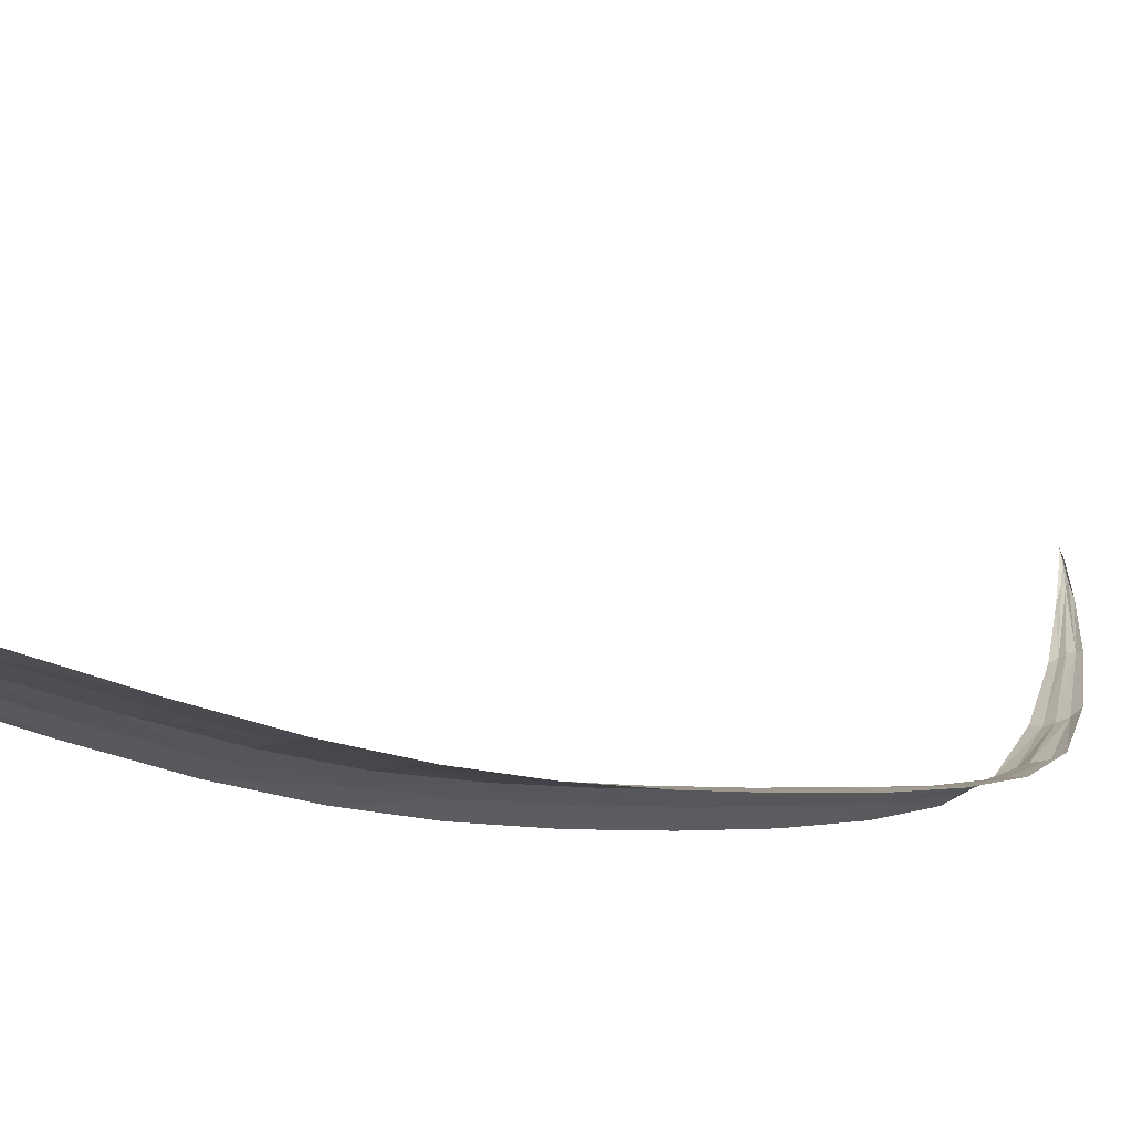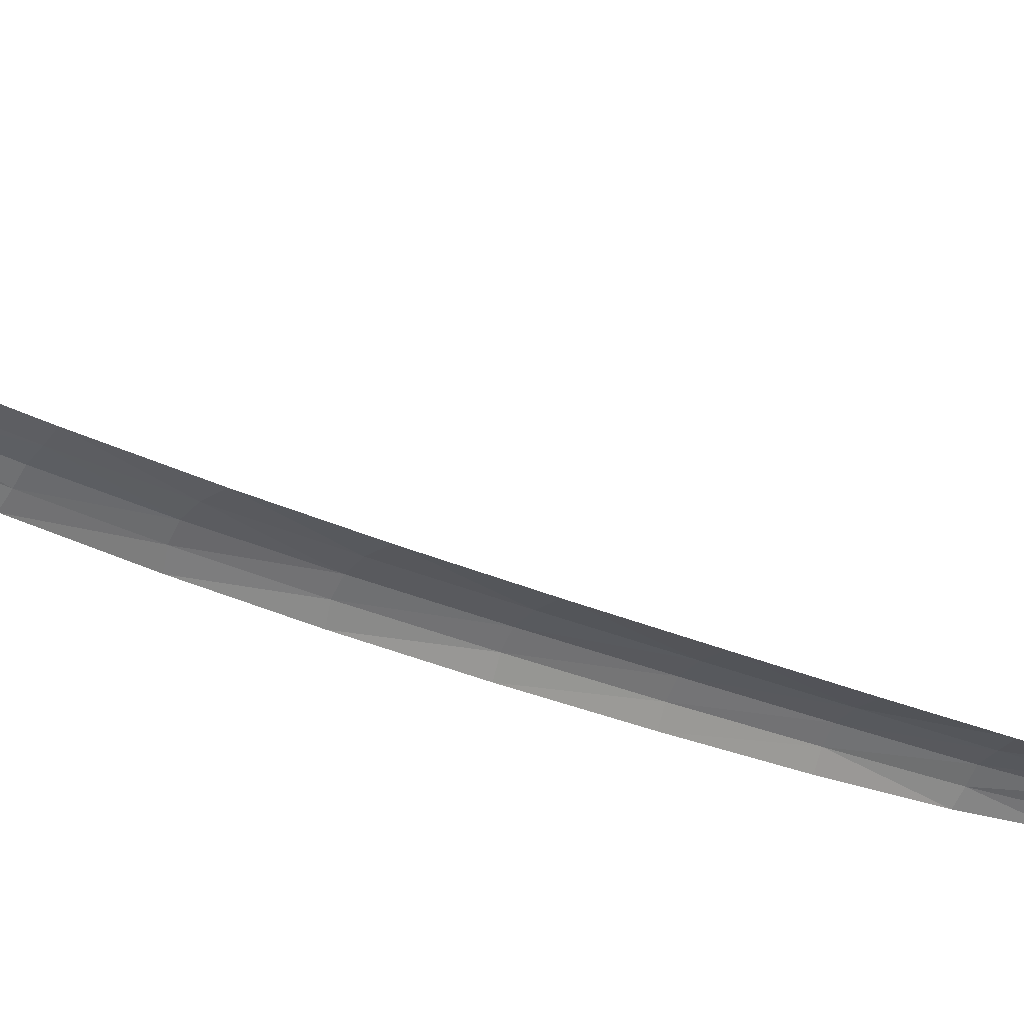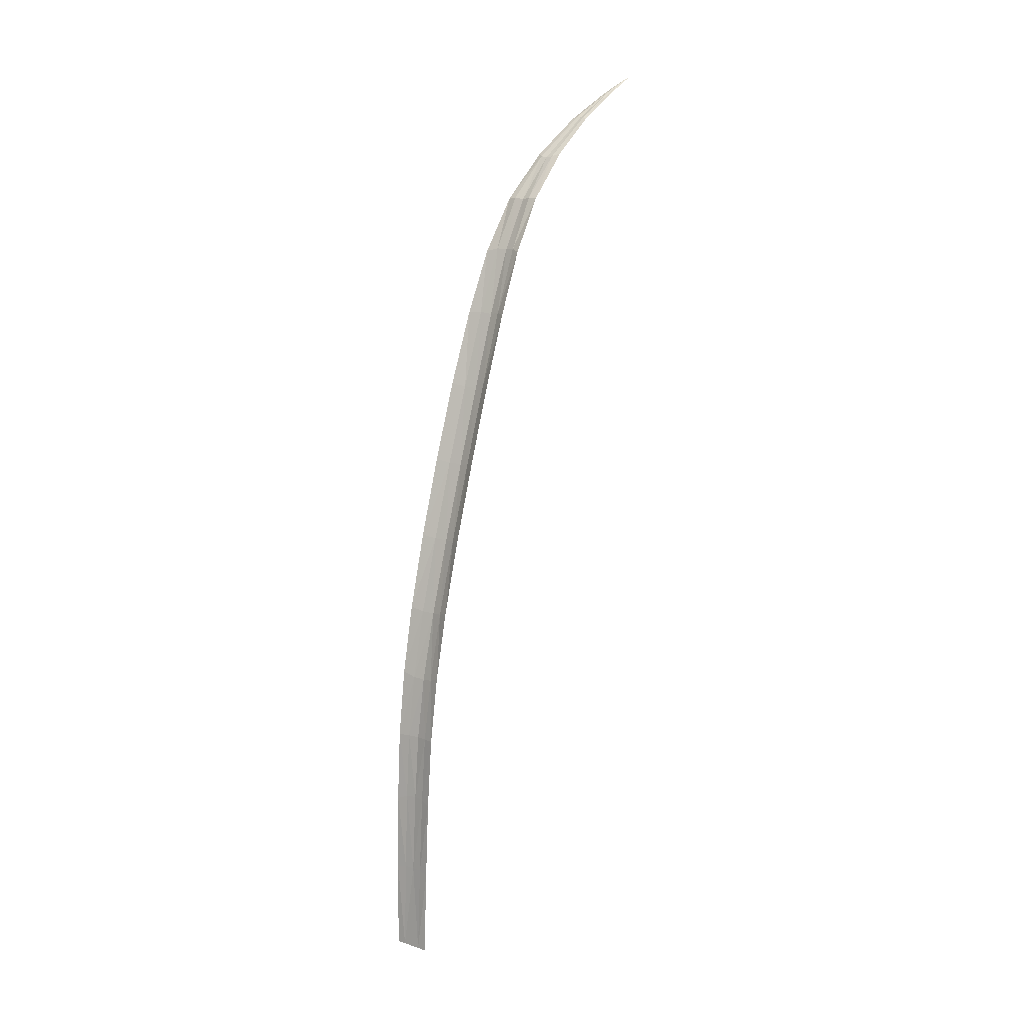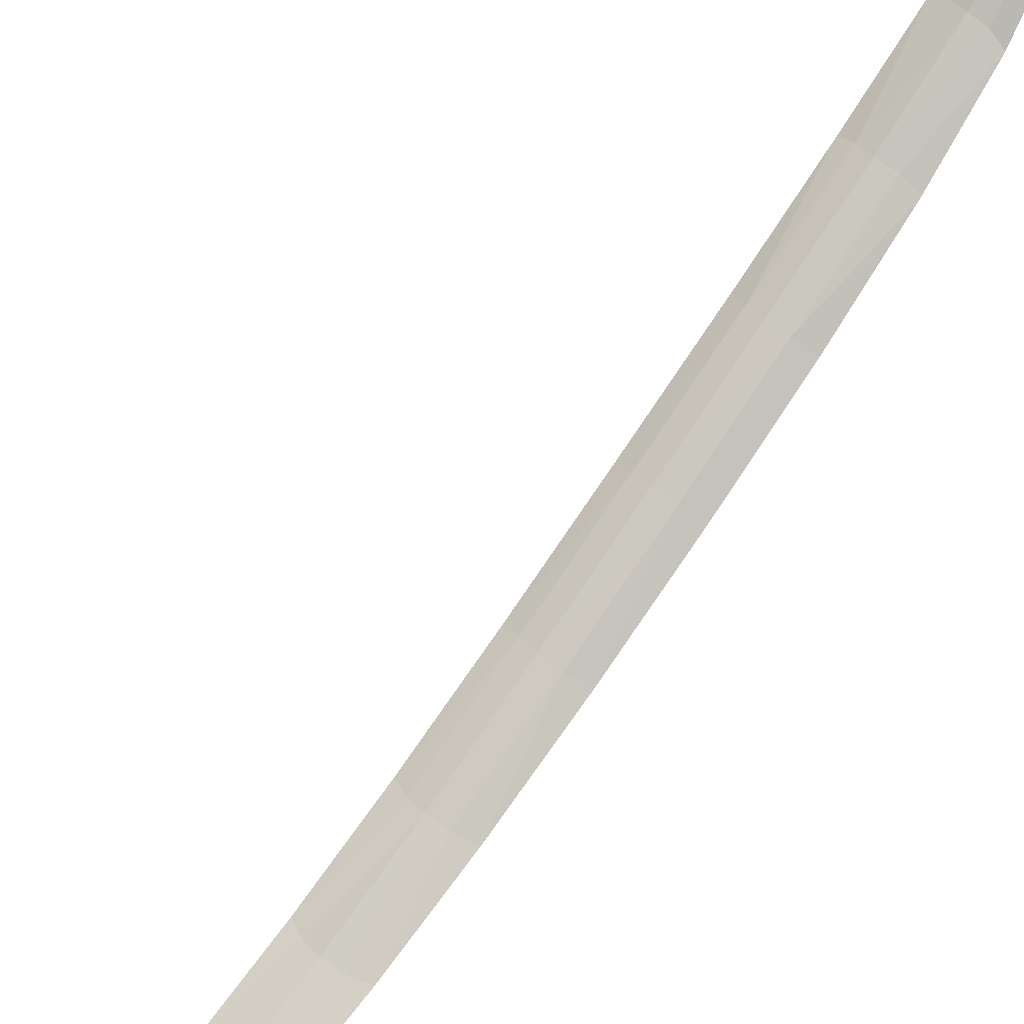
<metadata>
{"format":"obj","ext":"obj","renderer":"f3d","projection":"perspective","resolution":1024,"background":"white","views":[{"elev":-17.3,"azim":35.5,"up":"+Z"},{"elev":-42.6,"azim":57.5,"up":"+Z"},{"elev":11.5,"azim":-150.1,"up":"+Y"},{"elev":73.0,"azim":40.9,"up":"+Z"}]}
</metadata>
<code>
o Grass_20.005
v -0.003272 0.1018 0.002994
v -0.01443 0.102 0.000786
v -0.01653 0.1929 0.00411
v -0.004953 0.1938 0.006924
v -0.02532 0.0987 -0.001992
v -0.02757 0.1875 0.00012
v -0.01237 -0 -0.002227
v -0.02309 -0 -0.003732
v -0.001653 -0 -0.000721
v 0.007528 0.1929 0.007494
v 0.006285 0.2699 0.01177
v 0.0197 0.2695 0.01125
v 0.02042 0.1875 0.006864
v 0.003232 0.3424 0.01995
v 0.01724 0.3475 0.01913
v -0.006981 0.2693 0.01168
v -0.01048 0.341 0.01989
v -0.01644 0.4218 0.03385
v -0.02868 0.4226 0.02936
v -0.03655 0.511 0.04733
v -0.02417 0.5097 0.05198
v -0.0403 0.4272 0.02357
v -0.04772 0.5142 0.03997
v -0.02275 0.3424 0.0163
v -0.03462 0.3475 0.01184
v -0.03284 0.6004 0.07231
v -0.04518 0.6018 0.06737
v -0.05401 0.6927 0.08877
v -0.04186 0.6913 0.09345
v -0.05609 0.6048 0.05956
v -0.06462 0.6952 0.08092
v -0.05091 0.779 0.1146
v -0.06261 0.7806 0.1104
v -0.07077 0.8556 0.1324
v -0.05998 0.8554 0.1359
v -0.07287 0.7796 0.1035
v -0.08044 0.8525 0.1268
v -0.06974 0.9139 0.1588
v -0.07919 0.9153 0.156
v -0.0915 0.9643 0.1908
v -0.08371 0.963 0.1915
v -0.08907 0.9148 0.1555
v -0.1006 0.9672 0.194
v -0.1042 1.011 0.2396
v -0.1091 1.012 0.2392
v -0.1273 1.048 0.2886
v -0.1241 1.046 0.2862
v -0.1132 1.008 0.236
v -0.1248 1.037 0.2744
v -0.1322 1.058 0.3051
v -0.1233 1.048 0.2892
v -0.1303 1.056 0.304
v -0.1141 1.037 0.2759
v -0.1349 1.06 0.3115
v 0.008343 0.102 0.003984
v 0.008943 -0 0.000767
v 0.02013 0.0987 0.004392
v 0.01954 -0 0.002255
v -0.01887 0.2699 0.008238
v -0.03046 0.2695 0.0042
v -0.002025 0.4226 0.03311
v 0.01282 0.4272 0.03104
v -0.009506 0.511 0.05114
v 0.006213 0.5142 0.04754
v -0.01799 0.6018 0.0712
v -0.002145 0.6048 0.06715
v -0.02738 0.6927 0.09251
v -0.01178 0.6952 0.08834
v -0.03715 0.7806 0.114
v -0.02265 0.7796 0.1106
v -0.04764 0.8556 0.1356
v -0.03471 0.8525 0.1333
v -0.05921 0.9153 0.1588
v -0.05009 0.9148 0.1609
v -0.07629 0.9643 0.1929
v -0.07093 0.9672 0.1982
v -0.0996 1.012 0.2405
v -0.09357 1.008 0.2388
v -0.133 1.056 0.3037
v -0.003272 0.1018 0.002994
v -0.01443 0.102 0.000786
v -0.01237 -0 -0.002227
v -0.001653 -0 -0.000721
v -0.02532 0.0987 -0.001992
v -0.02309 -0 -0.003732
v -0.01653 0.1929 0.00411
v -0.02757 0.1875 0.00012
v -0.004953 0.1938 0.006924
v 0.007528 0.1929 0.007494
v 0.006285 0.2699 0.01177
v -0.006981 0.2693 0.01168
v 0.003232 0.3424 0.01995
v -0.01048 0.341 0.01989
v 0.0197 0.2695 0.01125
v 0.01724 0.3475 0.01913
v 0.02042 0.1875 0.006864
v -0.01644 0.4218 0.03385
v -0.02868 0.4226 0.02936
v -0.02275 0.3424 0.0163
v -0.0403 0.4272 0.02357
v -0.03462 0.3475 0.01184
v -0.03655 0.511 0.04733
v -0.04772 0.5142 0.03997
v -0.02417 0.5097 0.05198
v -0.03284 0.6004 0.07231
v -0.04518 0.6018 0.06737
v -0.05609 0.6048 0.05956
v -0.05401 0.6927 0.08877
v -0.06462 0.6952 0.08092
v -0.04186 0.6913 0.09345
v -0.05091 0.779 0.1146
v -0.06261 0.7806 0.1104
v -0.07287 0.7796 0.1035
v -0.07077 0.8556 0.1324
v -0.08044 0.8525 0.1268
v -0.05998 0.8554 0.1359
v -0.06974 0.9139 0.1588
v -0.07919 0.9153 0.156
v -0.08907 0.9148 0.1555
v -0.0915 0.9643 0.1908
v -0.1006 0.9672 0.194
v -0.08371 0.963 0.1915
v -0.1042 1.011 0.2396
v -0.1091 1.012 0.2392
v -0.1132 1.008 0.236
v -0.1273 1.048 0.2886
v -0.1248 1.037 0.2744
v -0.1241 1.046 0.2862
v -0.1322 1.058 0.3051
v -0.1303 1.056 0.304
v -0.1349 1.06 0.3115
v -0.1233 1.048 0.2892
v -0.1141 1.037 0.2759
v 0.008343 0.102 0.003984
v 0.02013 0.0987 0.004392
v 0.008943 -0 0.000767
v 0.01954 -0 0.002255
v -0.01887 0.2699 0.008238
v -0.03046 0.2695 0.0042
v -0.002025 0.4226 0.03311
v -0.009506 0.511 0.05114
v 0.01282 0.4272 0.03104
v 0.006213 0.5142 0.04754
v -0.01799 0.6018 0.0712
v -0.02738 0.6927 0.09251
v -0.002145 0.6048 0.06715
v -0.01178 0.6952 0.08834
v -0.03715 0.7806 0.114
v -0.04764 0.8556 0.1356
v -0.02265 0.7796 0.1106
v -0.03471 0.8525 0.1333
v -0.05921 0.9153 0.1588
v -0.07629 0.9643 0.1929
v -0.05009 0.9148 0.1609
v -0.07093 0.9672 0.1982
v -0.0996 1.012 0.2405
v -0.09357 1.008 0.2388
v -0.133 1.056 0.3037
f 1 3 4
f 2 6 3
f 7 5 2
f 7 1 9
f 10 12 13
f 14 12 11
f 17 11 16
f 4 11 10
f 19 21 18
f 22 20 19
f 25 19 24
f 24 18 17
f 27 29 26
f 30 28 27
f 23 27 20
f 20 26 21
f 33 35 32
f 33 37 34
f 28 36 33
f 28 32 29
f 39 41 38
f 42 40 39
f 34 42 39
f 34 38 35
f 45 47 44
f 45 49 46
f 43 45 40
f 40 44 41
f 50 51 47
f 52 53 51
f 50 54 52
f 50 52 51
f 1 56 9
f 57 56 55
f 13 55 10
f 10 1 4
f 59 17 16
f 60 24 59
f 3 60 59
f 4 59 16
f 18 14 17
f 61 15 14
f 63 62 61
f 63 18 21
f 65 21 26
f 65 64 63
f 67 66 65
f 67 26 29
f 69 29 32
f 70 67 69
f 72 69 71
f 71 32 35
f 73 35 38
f 74 71 73
f 75 74 73
f 75 38 41
f 77 41 44
f 78 75 77
f 53 77 51
f 47 77 44
f 50 79 54
f 46 49 79
f 50 47 46
f 50 46 79
f 80 82 83
f 84 82 81
f 87 81 86
f 86 80 88
f 90 88 89
f 90 93 91
f 94 92 90
f 94 89 96
f 97 99 93
f 98 101 99
f 102 100 98
f 104 98 97
f 105 102 104
f 106 103 102
f 108 107 106
f 110 106 105
f 111 108 110
f 113 108 112
f 115 112 114
f 116 112 111
f 117 114 116
f 119 114 118
f 120 119 118
f 122 118 117
f 123 120 122
f 124 121 120
f 127 124 126
f 128 124 123
f 129 130 131
f 132 133 130
f 129 128 132
f 129 132 130
f 80 89 88
f 134 96 89
f 136 135 134
f 136 80 83
f 138 88 91
f 139 86 138
f 99 139 138
f 93 138 91
f 97 141 104
f 142 141 140
f 95 140 92
f 92 97 93
f 105 145 110
f 146 145 144
f 143 144 141
f 104 144 105
f 111 149 116
f 148 151 149
f 145 150 148
f 110 148 111
f 117 153 122
f 154 153 152
f 149 154 152
f 116 152 117
f 156 128 123
f 156 133 132
f 153 157 156
f 122 156 123
f 129 126 128
f 158 127 126
f 129 131 158
f 129 158 126
f 1 2 3
f 2 5 6
f 7 8 5
f 7 2 1
f 10 11 12
f 14 15 12
f 17 14 11
f 4 16 11
f 19 20 21
f 22 23 20
f 25 22 19
f 24 19 18
f 27 28 29
f 30 31 28
f 23 30 27
f 20 27 26
f 33 34 35
f 33 36 37
f 28 31 36
f 28 33 32
f 39 40 41
f 42 43 40
f 34 37 42
f 34 39 38
f 45 46 47
f 45 48 49
f 43 48 45
f 40 45 44
f 1 55 56
f 57 58 56
f 13 57 55
f 10 55 1
f 59 24 17
f 60 25 24
f 3 6 60
f 4 3 59
f 18 61 14
f 61 62 15
f 63 64 62
f 63 61 18
f 65 63 21
f 65 66 64
f 67 68 66
f 67 65 26
f 69 67 29
f 70 68 67
f 72 70 69
f 71 69 32
f 73 71 35
f 74 72 71
f 75 76 74
f 75 73 38
f 77 75 41
f 78 76 75
f 53 78 77
f 47 51 77
f 80 81 82
f 84 85 82
f 87 84 81
f 86 81 80
f 90 91 88
f 90 92 93
f 94 95 92
f 94 90 89
f 97 98 99
f 98 100 101
f 102 103 100
f 104 102 98
f 105 106 102
f 106 107 103
f 108 109 107
f 110 108 106
f 111 112 108
f 113 109 108
f 115 113 112
f 116 114 112
f 117 118 114
f 119 115 114
f 120 121 119
f 122 120 118
f 123 124 120
f 124 125 121
f 127 125 124
f 128 126 124
f 80 134 89
f 134 135 96
f 136 137 135
f 136 134 80
f 138 86 88
f 139 87 86
f 99 101 139
f 93 99 138
f 97 140 141
f 142 143 141
f 95 142 140
f 92 140 97
f 105 144 145
f 146 147 145
f 143 146 144
f 104 141 144
f 111 148 149
f 148 150 151
f 145 147 150
f 110 145 148
f 117 152 153
f 154 155 153
f 149 151 154
f 116 149 152
f 156 132 128
f 156 157 133
f 153 155 157
f 122 153 156

</code>
